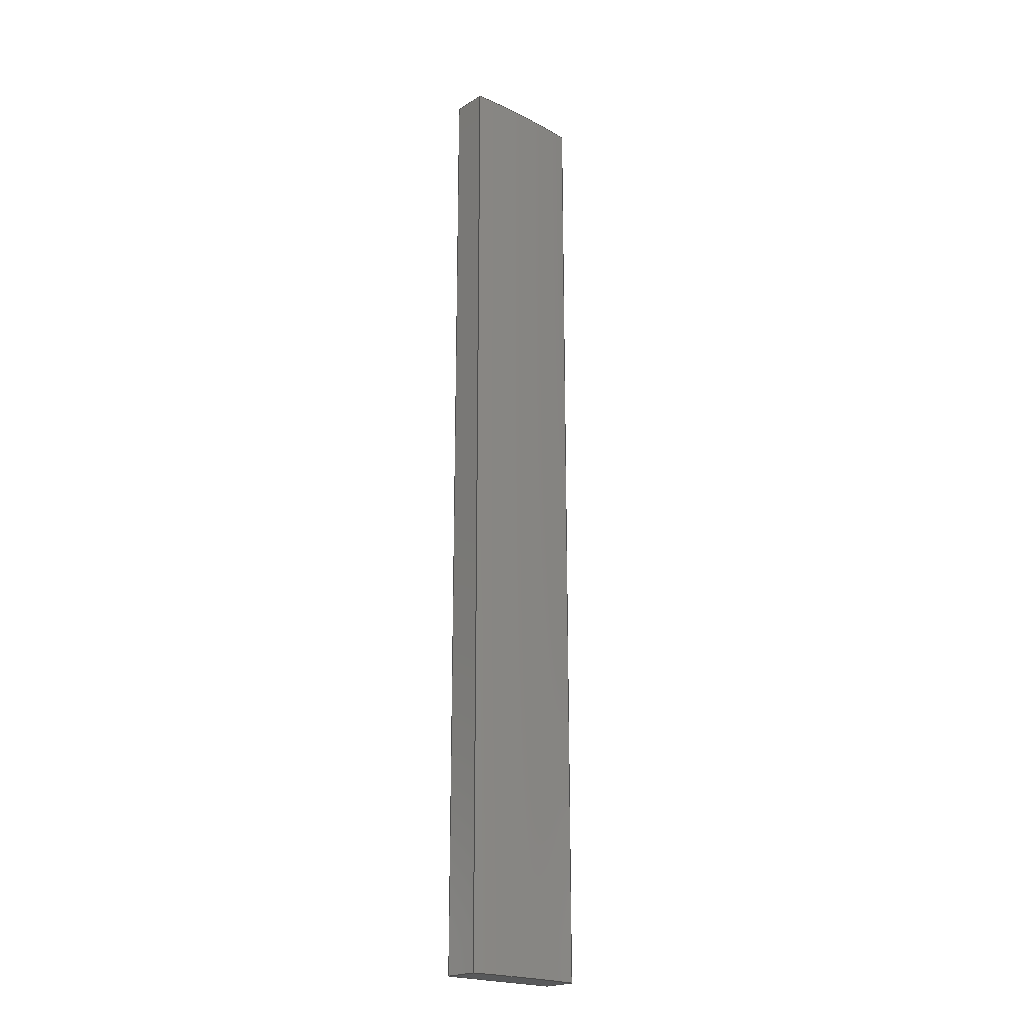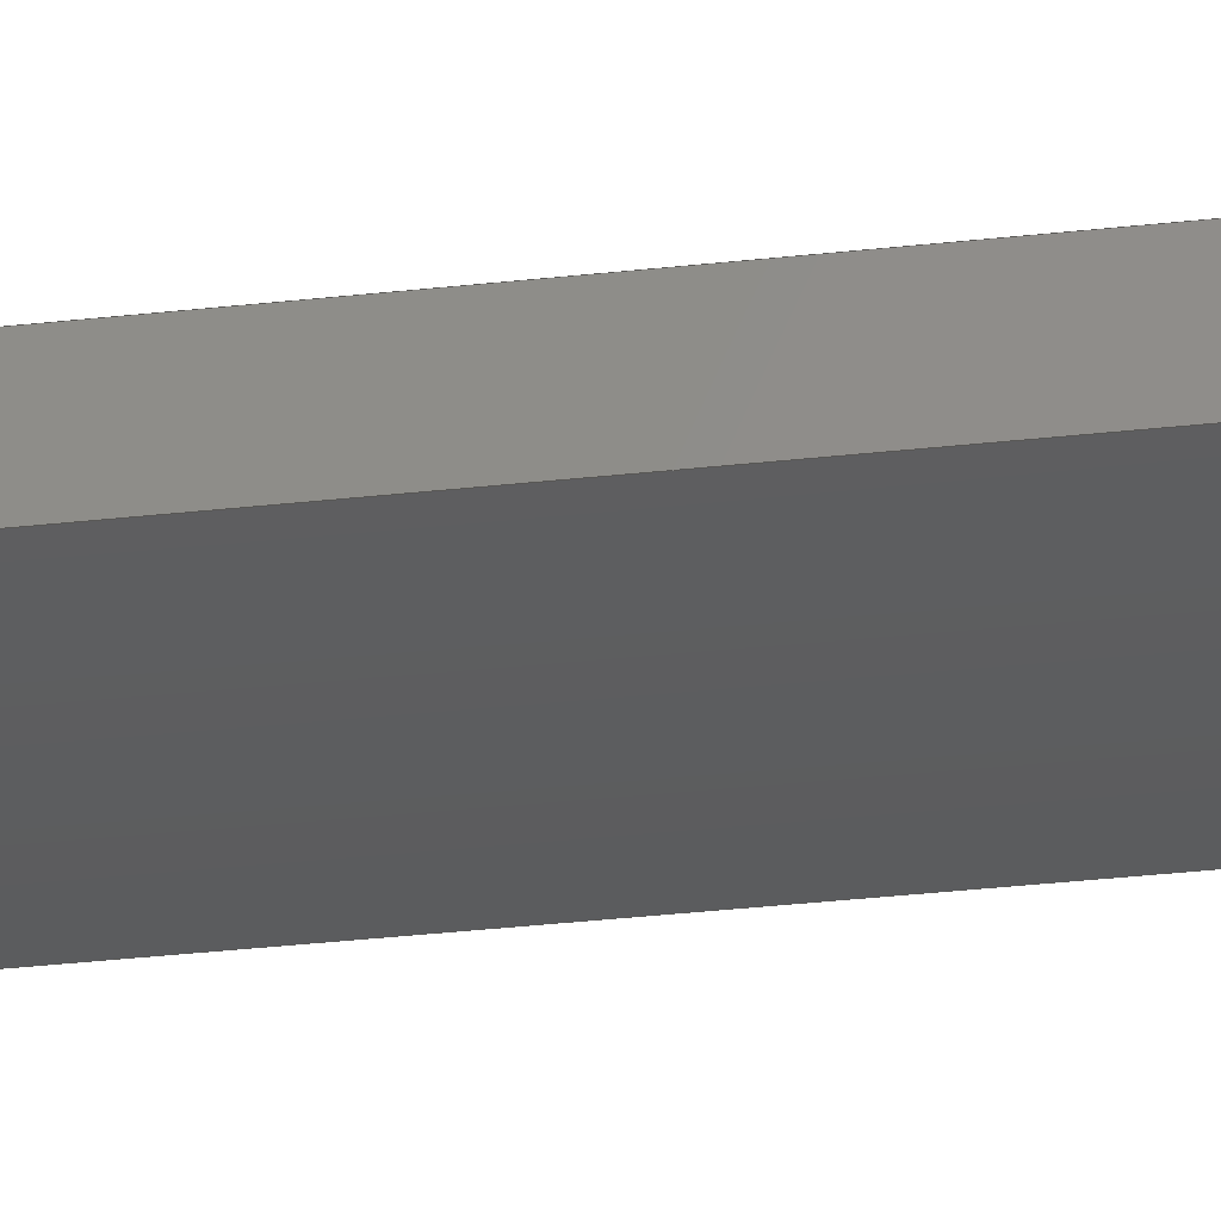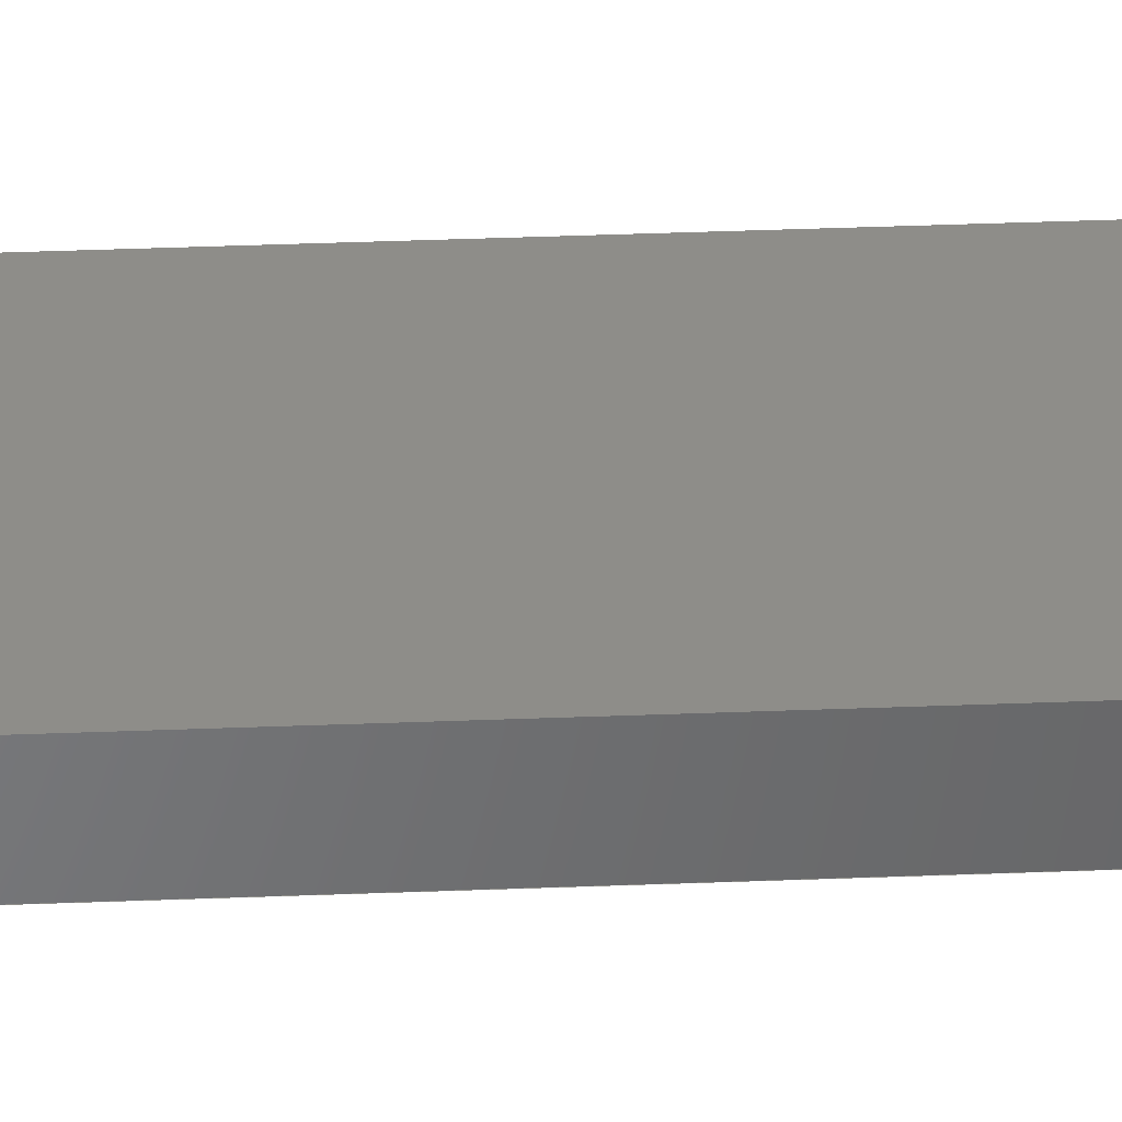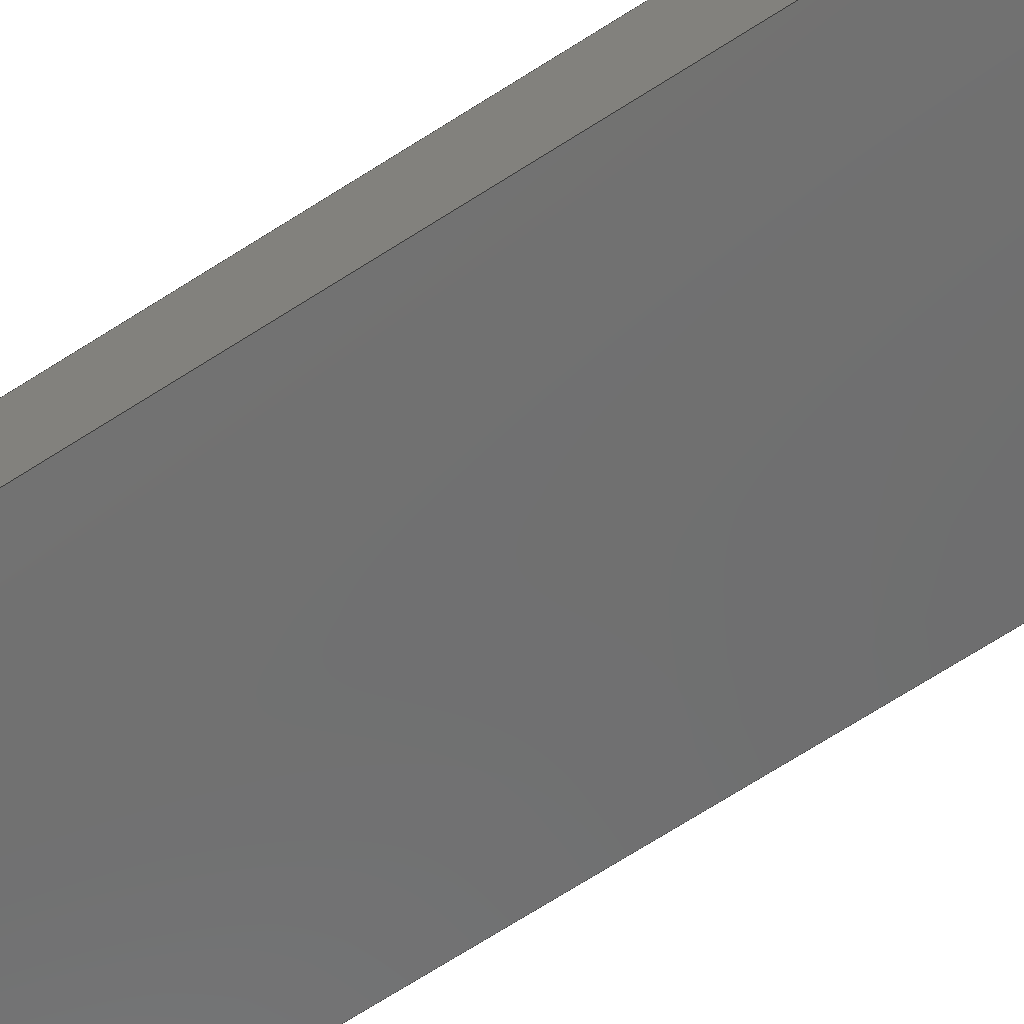
<metadata>
{"format":"step","ext":"step","renderer":"f3d","projection":"perspective","resolution":1024,"background":"white","views":[{"elev":-21.1,"azim":138.1,"up":"+Y"},{"elev":-31.7,"azim":99.2,"up":"+Z"},{"elev":38.7,"azim":-92.8,"up":"+Z"},{"elev":-60.9,"azim":-55.5,"up":"+Z"}]}
</metadata>
<code>
ISO-10303-21;
DATA;
#1=MECHANICAL_DESIGN_GEOMETRIC_PRESENTATION_REPRESENTATION('',(#4),#224);
#2=SHAPE_REPRESENTATION_RELATIONSHIP('SRR','None',#231,#3);
#3=ADVANCED_BREP_SHAPE_REPRESENTATION('',(#5),#223);
#4=STYLED_ITEM('',(#240),#5);
#5=MANIFOLD_SOLID_BREP('Body1',#96);
#6=(
BOUNDED_CURVE()
B_SPLINE_CURVE(5,(#178,#179,#180,#181,#182,#183,#184,#185,#186,#187,#188,
#189,#190,#191,#192),.UNSPECIFIED.,.F.,.F.)
B_SPLINE_CURVE_WITH_KNOTS((6,1,1,1,1,1,1,1,1,1,6),(0,0.1,0.2,0.3,0.4,0.5,
0.6,0.7,0.8,0.9,1),.UNSPECIFIED.)
CURVE()
GEOMETRIC_REPRESENTATION_ITEM()
RATIONAL_B_SPLINE_CURVE((1,1,1,1,1,1,1,1,1,1,1,1,1,1,1))
REPRESENTATION_ITEM('')
);
#7=(
BOUNDED_CURVE()
B_SPLINE_CURVE(5,(#194,#195,#196,#197,#198,#199,#200,#201,#202,#203,#204,
#205,#206,#207,#208),.UNSPECIFIED.,.F.,.F.)
B_SPLINE_CURVE_WITH_KNOTS((6,1,1,1,1,1,1,1,1,1,6),(0,0.1,0.2,0.3,0.4,0.5,
0.6,0.7,0.8,0.9,1),.UNSPECIFIED.)
CURVE()
GEOMETRIC_REPRESENTATION_ITEM()
RATIONAL_B_SPLINE_CURVE((1,1,1,1,1,1,1,1,1,1,1,1,1,1,1))
REPRESENTATION_ITEM('')
);
#8=(
BOUNDED_SURFACE()
B_SPLINE_SURFACE(5,1,((#147,#148),(#149,#150),(#151,#152),(#153,#154),(#155,
#156),(#157,#158),(#159,#160),(#161,#162),(#163,#164),(#165,#166),(#167,
#168),(#169,#170),(#171,#172),(#173,#174),(#175,#176)),.UNSPECIFIED.,.F.,
 .F.,.F.)
B_SPLINE_SURFACE_WITH_KNOTS((6,1,1,1,1,1,1,1,1,1,6),(2,2),(0,0.1,0.2,0.3,
0.4,0.5,0.6,0.7,0.8,0.9,1),(0,48.26),.UNSPECIFIED.)
GEOMETRIC_REPRESENTATION_ITEM()
RATIONAL_B_SPLINE_SURFACE(((1,1),(1,1),(1,1),(1,1),(1,1),(1,
1),(1,1),(1,1),(1,1),(1,1),(1,1),(1,1),(1,1),(1,1),(1,
1)))
REPRESENTATION_ITEM('')
SURFACE()
);
#9=FACE_OUTER_BOUND('',#15,.T.);
#10=FACE_OUTER_BOUND('',#16,.T.);
#11=FACE_OUTER_BOUND('',#17,.T.);
#12=FACE_OUTER_BOUND('',#18,.T.);
#13=FACE_OUTER_BOUND('',#19,.T.);
#14=FACE_OUTER_BOUND('',#20,.T.);
#15=EDGE_LOOP('',(#61,#62,#63,#64));
#16=EDGE_LOOP('',(#65,#66,#67,#68));
#17=EDGE_LOOP('',(#69,#70,#71,#72));
#18=EDGE_LOOP('',(#73,#74,#75,#76));
#19=EDGE_LOOP('',(#77,#78,#79,#80));
#20=EDGE_LOOP('',(#81,#82,#83,#84));
#21=LINE('',#141,#31);
#22=LINE('',#143,#32);
#23=LINE('',#145,#33);
#24=LINE('',#146,#34);
#25=LINE('',#209,#35);
#26=LINE('',#212,#36);
#27=LINE('',#214,#37);
#28=LINE('',#215,#38);
#29=LINE('',#217,#39);
#30=LINE('',#218,#40);
#31=VECTOR('',#119,1);
#32=VECTOR('',#120,1);
#33=VECTOR('',#121,1);
#34=VECTOR('',#122,1);
#35=VECTOR('',#123,1);
#36=VECTOR('',#126,1);
#37=VECTOR('',#127,1);
#38=VECTOR('',#128,1);
#39=VECTOR('',#131,1);
#40=VECTOR('',#132,1);
#41=VERTEX_POINT('',#139);
#42=VERTEX_POINT('',#140);
#43=VERTEX_POINT('',#142);
#44=VERTEX_POINT('',#144);
#45=VERTEX_POINT('',#177);
#46=VERTEX_POINT('',#193);
#47=VERTEX_POINT('',#211);
#48=VERTEX_POINT('',#213);
#49=EDGE_CURVE('',#41,#42,#21,.T.);
#50=EDGE_CURVE('',#41,#43,#22,.T.);
#51=EDGE_CURVE('',#44,#43,#23,.T.);
#52=EDGE_CURVE('',#42,#44,#24,.T.);
#53=EDGE_CURVE('',#45,#42,#6,.T.);
#54=EDGE_CURVE('',#46,#44,#7,.T.);
#55=EDGE_CURVE('',#45,#46,#25,.T.);
#56=EDGE_CURVE('',#47,#45,#26,.T.);
#57=EDGE_CURVE('',#48,#46,#27,.T.);
#58=EDGE_CURVE('',#47,#48,#28,.T.);
#59=EDGE_CURVE('',#41,#47,#29,.T.);
#60=EDGE_CURVE('',#43,#48,#30,.T.);
#61=ORIENTED_EDGE('',*,*,#49,.F.);
#62=ORIENTED_EDGE('',*,*,#50,.T.);
#63=ORIENTED_EDGE('',*,*,#51,.F.);
#64=ORIENTED_EDGE('',*,*,#52,.F.);
#65=ORIENTED_EDGE('',*,*,#53,.T.);
#66=ORIENTED_EDGE('',*,*,#52,.T.);
#67=ORIENTED_EDGE('',*,*,#54,.F.);
#68=ORIENTED_EDGE('',*,*,#55,.F.);
#69=ORIENTED_EDGE('',*,*,#56,.T.);
#70=ORIENTED_EDGE('',*,*,#55,.T.);
#71=ORIENTED_EDGE('',*,*,#57,.F.);
#72=ORIENTED_EDGE('',*,*,#58,.F.);
#73=ORIENTED_EDGE('',*,*,#59,.T.);
#74=ORIENTED_EDGE('',*,*,#58,.T.);
#75=ORIENTED_EDGE('',*,*,#60,.F.);
#76=ORIENTED_EDGE('',*,*,#50,.F.);
#77=ORIENTED_EDGE('',*,*,#60,.T.);
#78=ORIENTED_EDGE('',*,*,#57,.T.);
#79=ORIENTED_EDGE('',*,*,#54,.T.);
#80=ORIENTED_EDGE('',*,*,#51,.T.);
#81=ORIENTED_EDGE('',*,*,#59,.F.);
#82=ORIENTED_EDGE('',*,*,#49,.T.);
#83=ORIENTED_EDGE('',*,*,#53,.F.);
#84=ORIENTED_EDGE('',*,*,#56,.F.);
#85=PLANE('',#110);
#86=PLANE('',#111);
#87=PLANE('',#112);
#88=PLANE('',#113);
#89=PLANE('',#114);
#90=ADVANCED_FACE('',(#9),#85,.T.);
#91=ADVANCED_FACE('',(#10),#8,.T.);
#92=ADVANCED_FACE('',(#11),#86,.T.);
#93=ADVANCED_FACE('',(#12),#87,.T.);
#94=ADVANCED_FACE('',(#13),#88,.T.);
#95=ADVANCED_FACE('',(#14),#89,.F.);
#96=CLOSED_SHELL('',(#90,#91,#92,#93,#94,#95));
#97=DERIVED_UNIT_ELEMENT(#99,1);
#98=DERIVED_UNIT_ELEMENT(#226,3);
#99=(
MASS_UNIT()
NAMED_UNIT(*)
SI_UNIT(.KILO.,.GRAM.)
);
#100=DERIVED_UNIT((#97,#98));
#101=MEASURE_REPRESENTATION_ITEM('density measure',
POSITIVE_RATIO_MEASURE(7850),#100);
#102=PROPERTY_DEFINITION_REPRESENTATION(#107,#104);
#103=PROPERTY_DEFINITION_REPRESENTATION(#108,#105);
#104=REPRESENTATION('material name',(#106),#223);
#105=REPRESENTATION('density',(#101),#223);
#106=DESCRIPTIVE_REPRESENTATION_ITEM('Steel','Steel');
#107=PROPERTY_DEFINITION('material property','material name',#233);
#108=PROPERTY_DEFINITION('material property','density of part',#233);
#109=AXIS2_PLACEMENT_3D('placement',#137,#115,#116);
#110=AXIS2_PLACEMENT_3D('',#138,#117,#118);
#111=AXIS2_PLACEMENT_3D('',#210,#124,#125);
#112=AXIS2_PLACEMENT_3D('',#216,#129,#130);
#113=AXIS2_PLACEMENT_3D('',#219,#133,#134);
#114=AXIS2_PLACEMENT_3D('',#220,#135,#136);
#115=DIRECTION('axis',(0,0,1));
#116=DIRECTION('refdir',(1,0,0));
#117=DIRECTION('center_axis',(-1,0,0));
#118=DIRECTION('ref_axis',(0,0,1));
#119=DIRECTION('',(0,0,-1));
#120=DIRECTION('',(0,1,0));
#121=DIRECTION('',(0,0,1));
#122=DIRECTION('',(0,1,0));
#123=DIRECTION('',(0,1,0));
#124=DIRECTION('center_axis',(1,0,0));
#125=DIRECTION('ref_axis',(0,0,-1));
#126=DIRECTION('',(0,0,-1));
#127=DIRECTION('',(0,0,-1));
#128=DIRECTION('',(0,1,0));
#129=DIRECTION('center_axis',(0,0,1));
#130=DIRECTION('ref_axis',(1,0,0));
#131=DIRECTION('',(1,0,0));
#132=DIRECTION('',(1,0,0));
#133=DIRECTION('center_axis',(0,1,0));
#134=DIRECTION('ref_axis',(1,0,0));
#135=DIRECTION('center_axis',(0,1,0));
#136=DIRECTION('ref_axis',(1,0,0));
#137=CARTESIAN_POINT('',(0,0,0));
#138=CARTESIAN_POINT('Origin',(-2.082,0,-1.96));
#139=CARTESIAN_POINT('',(-2.082,0,-0.1816));
#140=CARTESIAN_POINT('',(-2.082,0,-1.96));
#141=CARTESIAN_POINT('',(-2.082,0,-0.1816));
#142=CARTESIAN_POINT('',(-2.082,48.26,-0.1816));
#143=CARTESIAN_POINT('',(-2.082,0,-0.1816));
#144=CARTESIAN_POINT('',(-2.082,48.26,-1.96));
#145=CARTESIAN_POINT('',(-2.082,48.26,-0.1816));
#146=CARTESIAN_POINT('',(-2.082,0,-1.96));
#147=CARTESIAN_POINT('Ctrl Pts',(4.268,0,-1.96));
#148=CARTESIAN_POINT('Ctrl Pts',(4.268,48.26,-1.96));
#149=CARTESIAN_POINT('Ctrl Pts',(4.141,0,-1.969));
#150=CARTESIAN_POINT('Ctrl Pts',(4.141,48.26,-1.969));
#151=CARTESIAN_POINT('Ctrl Pts',(3.887,0,-1.988));
#152=CARTESIAN_POINT('Ctrl Pts',(3.887,48.26,-1.988));
#153=CARTESIAN_POINT('Ctrl Pts',(3.506,0,-2.013));
#154=CARTESIAN_POINT('Ctrl Pts',(3.506,48.26,-2.013));
#155=CARTESIAN_POINT('Ctrl Pts',(2.998,0,-2.041));
#156=CARTESIAN_POINT('Ctrl Pts',(2.998,48.26,-2.041));
#157=CARTESIAN_POINT('Ctrl Pts',(2.363,0,-2.067));
#158=CARTESIAN_POINT('Ctrl Pts',(2.363,48.26,-2.067));
#159=CARTESIAN_POINT('Ctrl Pts',(1.728,0,-2.084));
#160=CARTESIAN_POINT('Ctrl Pts',(1.728,48.26,-2.084));
#161=CARTESIAN_POINT('Ctrl Pts',(1.093,0,-2.089));
#162=CARTESIAN_POINT('Ctrl Pts',(1.093,48.26,-2.089));
#163=CARTESIAN_POINT('Ctrl Pts',(0.4582,0,-2.084));
#164=CARTESIAN_POINT('Ctrl Pts',(0.4582,48.26,-2.084));
#165=CARTESIAN_POINT('Ctrl Pts',(-0.1768,0,-2.067));
#166=CARTESIAN_POINT('Ctrl Pts',(-0.1768,48.26,-2.067));
#167=CARTESIAN_POINT('Ctrl Pts',(-0.8118,0,-2.041));
#168=CARTESIAN_POINT('Ctrl Pts',(-0.8118,48.26,-2.041));
#169=CARTESIAN_POINT('Ctrl Pts',(-1.32,0,-2.013));
#170=CARTESIAN_POINT('Ctrl Pts',(-1.32,48.26,-2.013));
#171=CARTESIAN_POINT('Ctrl Pts',(-1.701,0,-1.988));
#172=CARTESIAN_POINT('Ctrl Pts',(-1.701,48.26,-1.988));
#173=CARTESIAN_POINT('Ctrl Pts',(-1.955,0,-1.969));
#174=CARTESIAN_POINT('Ctrl Pts',(-1.955,48.26,-1.969));
#175=CARTESIAN_POINT('Ctrl Pts',(-2.082,0,-1.96));
#176=CARTESIAN_POINT('Ctrl Pts',(-2.082,48.26,-1.96));
#177=CARTESIAN_POINT('',(4.268,0,-1.96));
#178=CARTESIAN_POINT('Ctrl Pts',(4.268,0,-1.96));
#179=CARTESIAN_POINT('Ctrl Pts',(4.141,0,-1.969));
#180=CARTESIAN_POINT('Ctrl Pts',(3.887,0,-1.988));
#181=CARTESIAN_POINT('Ctrl Pts',(3.506,0,-2.013));
#182=CARTESIAN_POINT('Ctrl Pts',(2.998,0,-2.041));
#183=CARTESIAN_POINT('Ctrl Pts',(2.363,0,-2.067));
#184=CARTESIAN_POINT('Ctrl Pts',(1.728,0,-2.084));
#185=CARTESIAN_POINT('Ctrl Pts',(1.093,0,-2.089));
#186=CARTESIAN_POINT('Ctrl Pts',(0.4582,0,-2.084));
#187=CARTESIAN_POINT('Ctrl Pts',(-0.1768,0,-2.067));
#188=CARTESIAN_POINT('Ctrl Pts',(-0.8118,0,-2.041));
#189=CARTESIAN_POINT('Ctrl Pts',(-1.32,0,-2.013));
#190=CARTESIAN_POINT('Ctrl Pts',(-1.701,0,-1.988));
#191=CARTESIAN_POINT('Ctrl Pts',(-1.955,0,-1.969));
#192=CARTESIAN_POINT('Ctrl Pts',(-2.082,0,-1.96));
#193=CARTESIAN_POINT('',(4.268,48.26,-1.96));
#194=CARTESIAN_POINT('Ctrl Pts',(4.268,48.26,-1.96));
#195=CARTESIAN_POINT('Ctrl Pts',(4.141,48.26,-1.969));
#196=CARTESIAN_POINT('Ctrl Pts',(3.887,48.26,-1.988));
#197=CARTESIAN_POINT('Ctrl Pts',(3.506,48.26,-2.013));
#198=CARTESIAN_POINT('Ctrl Pts',(2.998,48.26,-2.041));
#199=CARTESIAN_POINT('Ctrl Pts',(2.363,48.26,-2.067));
#200=CARTESIAN_POINT('Ctrl Pts',(1.728,48.26,-2.084));
#201=CARTESIAN_POINT('Ctrl Pts',(1.093,48.26,-2.089));
#202=CARTESIAN_POINT('Ctrl Pts',(0.4582,48.26,-2.084));
#203=CARTESIAN_POINT('Ctrl Pts',(-0.1768,48.26,-2.067));
#204=CARTESIAN_POINT('Ctrl Pts',(-0.8118,48.26,-2.041));
#205=CARTESIAN_POINT('Ctrl Pts',(-1.32,48.26,-2.013));
#206=CARTESIAN_POINT('Ctrl Pts',(-1.701,48.26,-1.988));
#207=CARTESIAN_POINT('Ctrl Pts',(-1.955,48.26,-1.969));
#208=CARTESIAN_POINT('Ctrl Pts',(-2.082,48.26,-1.96));
#209=CARTESIAN_POINT('',(4.268,0,-1.96));
#210=CARTESIAN_POINT('Origin',(4.268,0,-0.1816));
#211=CARTESIAN_POINT('',(4.268,0,-0.1816));
#212=CARTESIAN_POINT('',(4.268,0,-0.1816));
#213=CARTESIAN_POINT('',(4.268,48.26,-0.1816));
#214=CARTESIAN_POINT('',(4.268,48.26,-0.1816));
#215=CARTESIAN_POINT('',(4.268,0,-0.1816));
#216=CARTESIAN_POINT('Origin',(-2.082,0,-0.1816));
#217=CARTESIAN_POINT('',(-2.082,0,-0.1816));
#218=CARTESIAN_POINT('',(-2.082,48.26,-0.1816));
#219=CARTESIAN_POINT('Origin',(1.093,48.26,-1.136));
#220=CARTESIAN_POINT('Origin',(1.093,0,-1.136));
#221=UNCERTAINTY_MEASURE_WITH_UNIT(LENGTH_MEASURE(0.001),#225,
'DISTANCE_ACCURACY_VALUE',
'Maximum model space distance between geometric entities at asserted c
onnectivities');
#222=UNCERTAINTY_MEASURE_WITH_UNIT(LENGTH_MEASURE(0.001),#225,
'DISTANCE_ACCURACY_VALUE',
'Maximum model space distance between geometric entities at asserted c
onnectivities');
#223=(
GEOMETRIC_REPRESENTATION_CONTEXT(3)
GLOBAL_UNCERTAINTY_ASSIGNED_CONTEXT((#221))
GLOBAL_UNIT_ASSIGNED_CONTEXT((#225,#227,#228))
REPRESENTATION_CONTEXT('','3D')
);
#224=(
GEOMETRIC_REPRESENTATION_CONTEXT(3)
GLOBAL_UNCERTAINTY_ASSIGNED_CONTEXT((#222))
GLOBAL_UNIT_ASSIGNED_CONTEXT((#225,#227,#228))
REPRESENTATION_CONTEXT('','3D')
);
#225=(
LENGTH_UNIT()
NAMED_UNIT(*)
SI_UNIT(.CENTI.,.METRE.)
);
#226=(
LENGTH_UNIT()
NAMED_UNIT(*)
SI_UNIT($,.METRE.)
);
#227=(
NAMED_UNIT(*)
PLANE_ANGLE_UNIT()
SI_UNIT($,.RADIAN.)
);
#228=(
NAMED_UNIT(*)
SI_UNIT($,.STERADIAN.)
SOLID_ANGLE_UNIT()
);
#229=SHAPE_DEFINITION_REPRESENTATION(#230,#231);
#230=PRODUCT_DEFINITION_SHAPE('',$,#233);
#231=SHAPE_REPRESENTATION('',(#109),#223);
#232=PRODUCT_DEFINITION_CONTEXT('part definition',#237,'design');
#233=PRODUCT_DEFINITION('seat pegs v1 (7)','seat pegs v1 (7)',#234,#232);
#234=PRODUCT_DEFINITION_FORMATION('',$,#239);
#235=PRODUCT_RELATED_PRODUCT_CATEGORY('seat pegs v1 (7)',
'seat pegs v1 (7)',(#239));
#236=APPLICATION_PROTOCOL_DEFINITION('international standard',
'automotive_design',2009,#237);
#237=APPLICATION_CONTEXT(
'Core Data for Automotive Mechanical Design Process');
#238=PRODUCT_CONTEXT('part definition',#237,'mechanical');
#239=PRODUCT('seat pegs v1 (7)','seat pegs v1 (7)',$,(#238));
#240=PRESENTATION_STYLE_ASSIGNMENT((#241));
#241=SURFACE_STYLE_USAGE(.BOTH.,#242);
#242=SURFACE_SIDE_STYLE('',(#243));
#243=SURFACE_STYLE_FILL_AREA(#244);
#244=FILL_AREA_STYLE('Mahogany - Semigloss',(#245));
#245=FILL_AREA_STYLE_COLOUR('Mahogany - Semigloss',#246);
#246=COLOUR_RGB('Mahogany - Semigloss',0,0,0);
ENDSEC;
END-ISO-10303-21;

</code>
